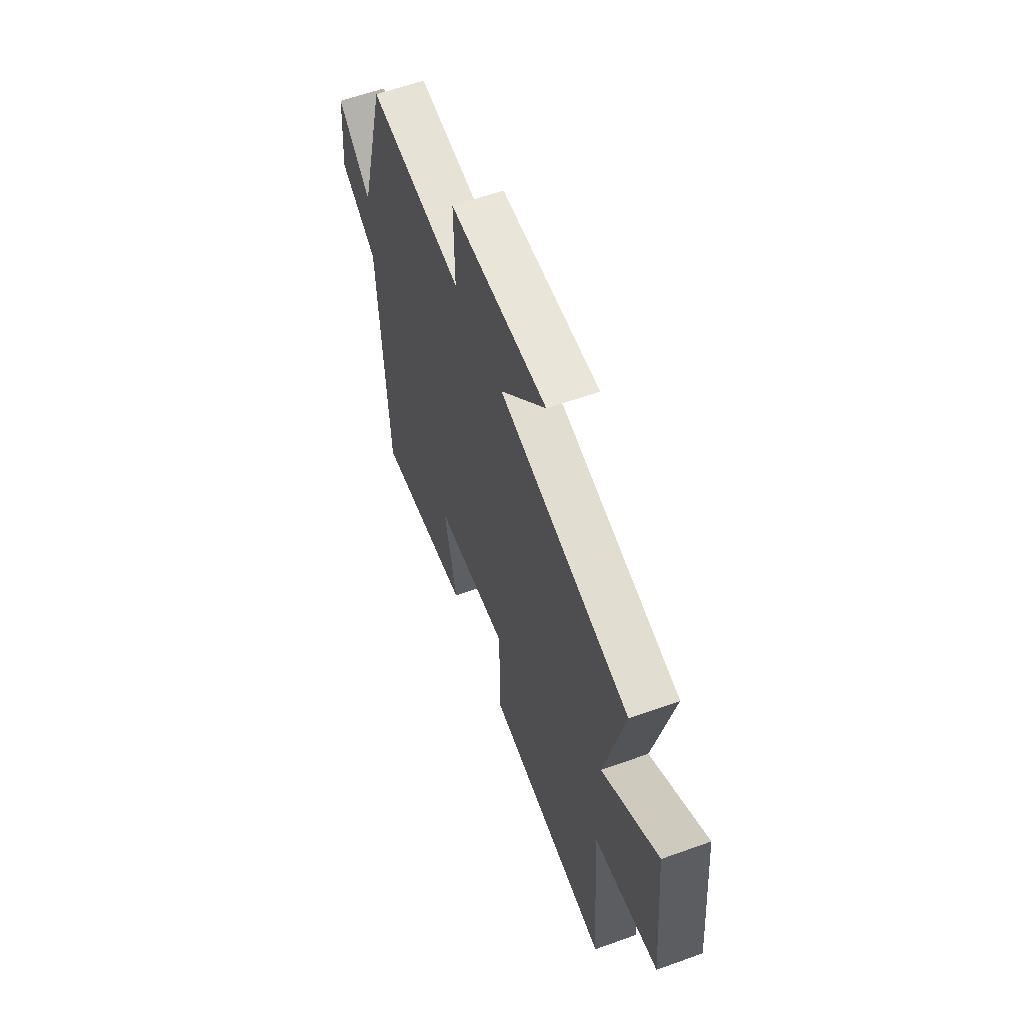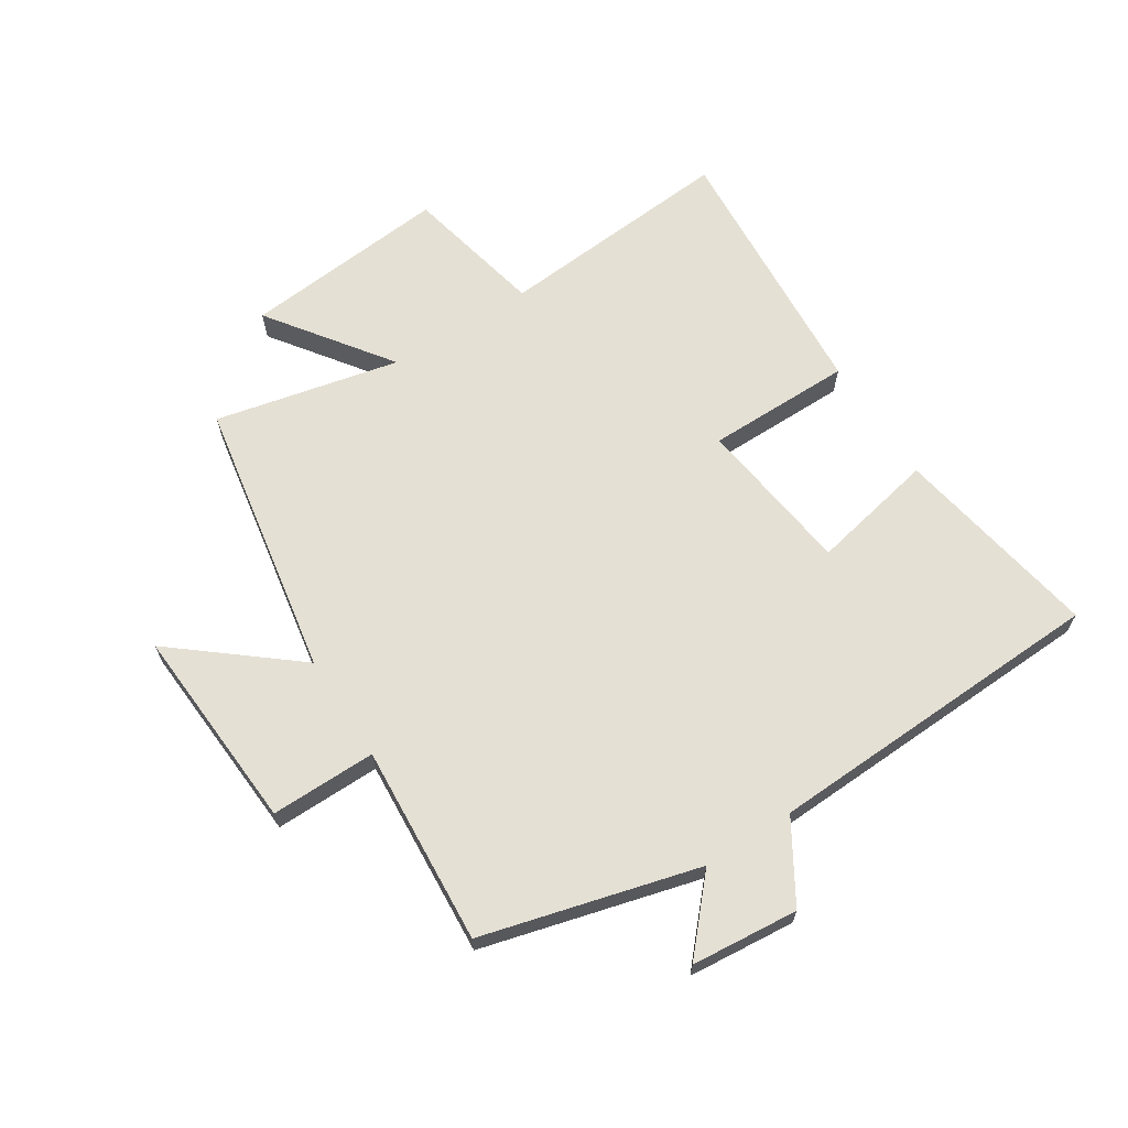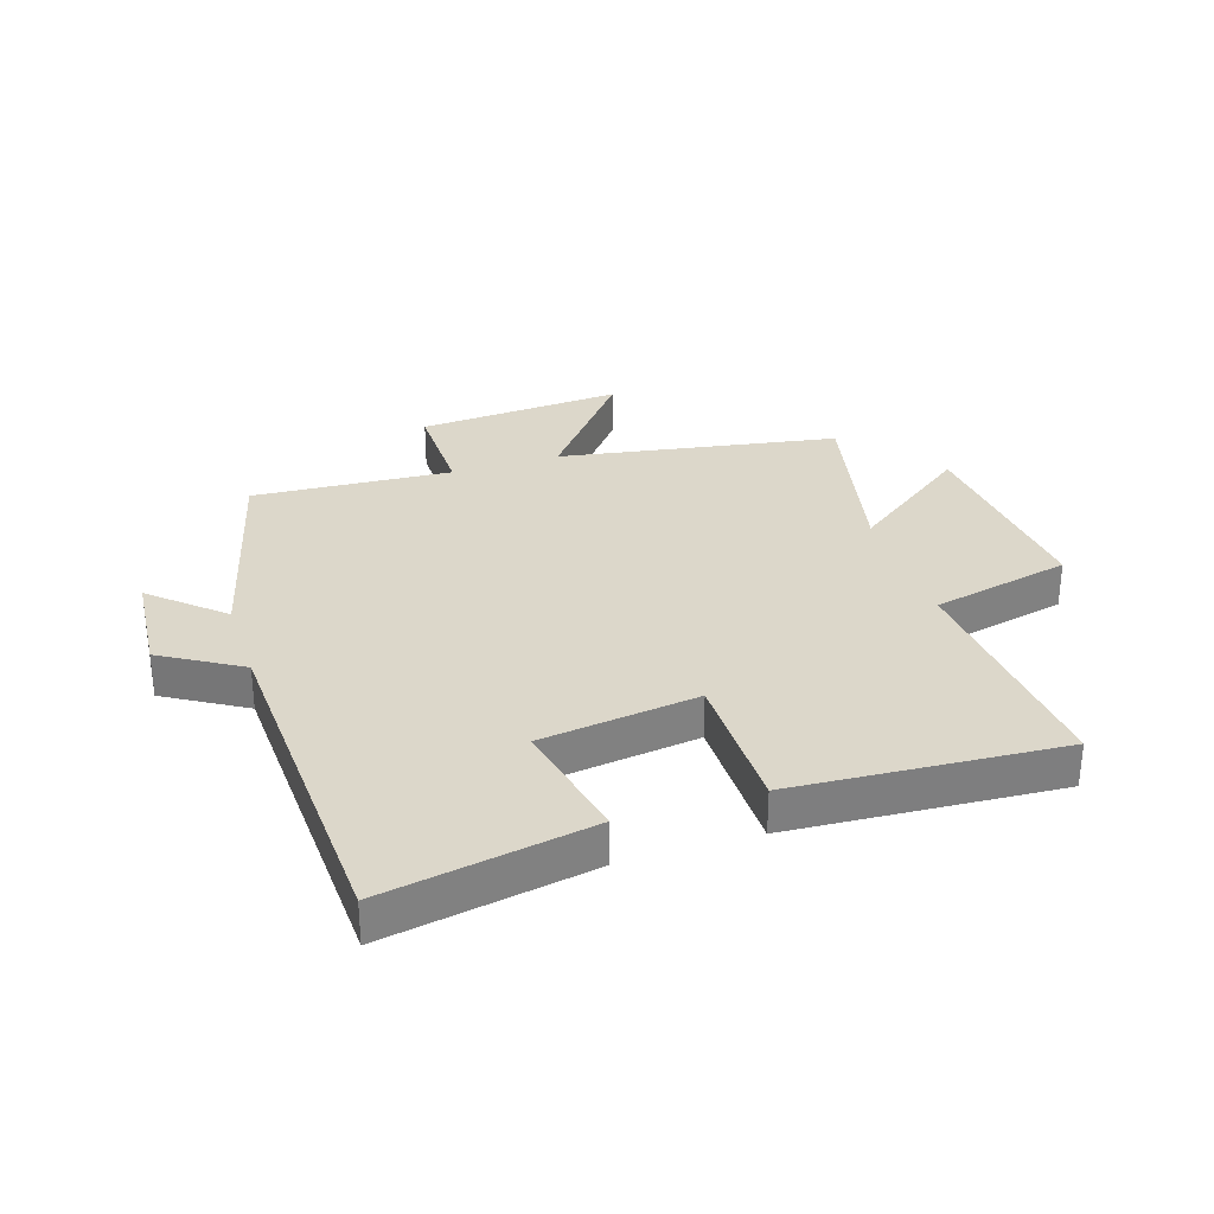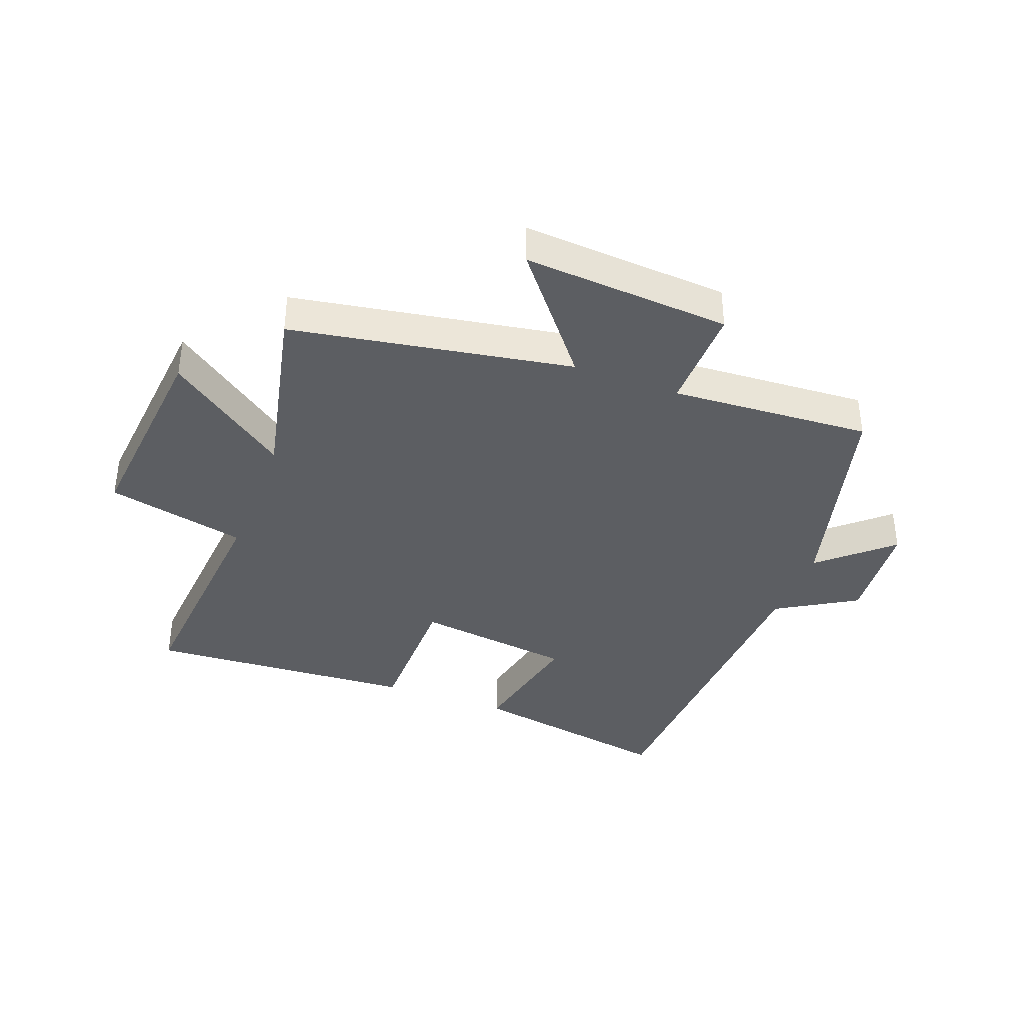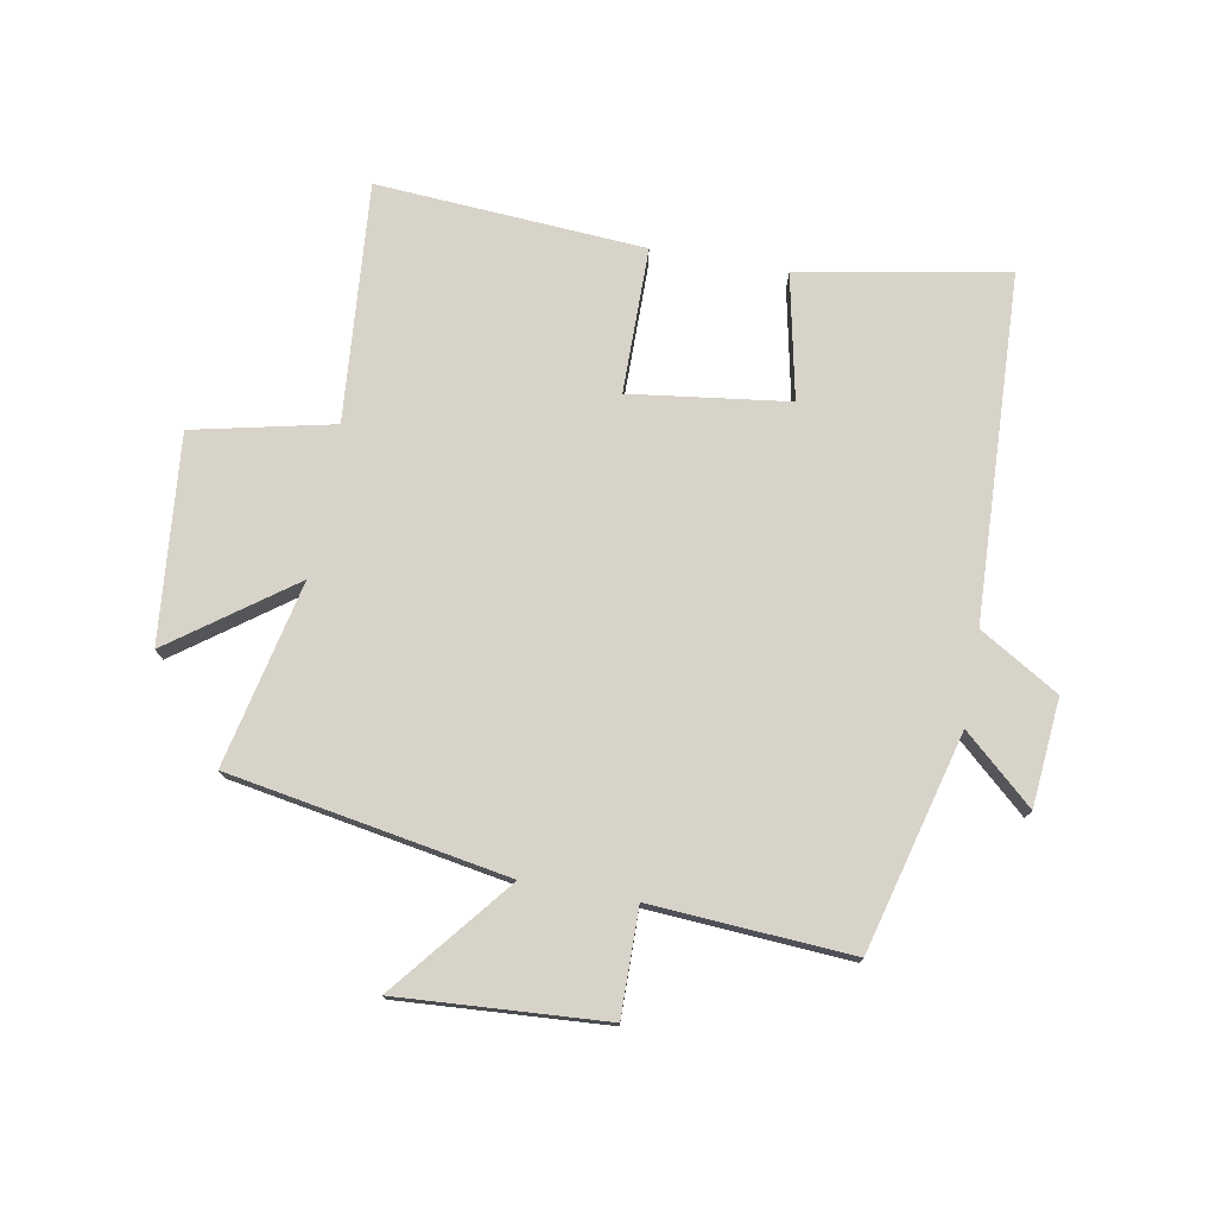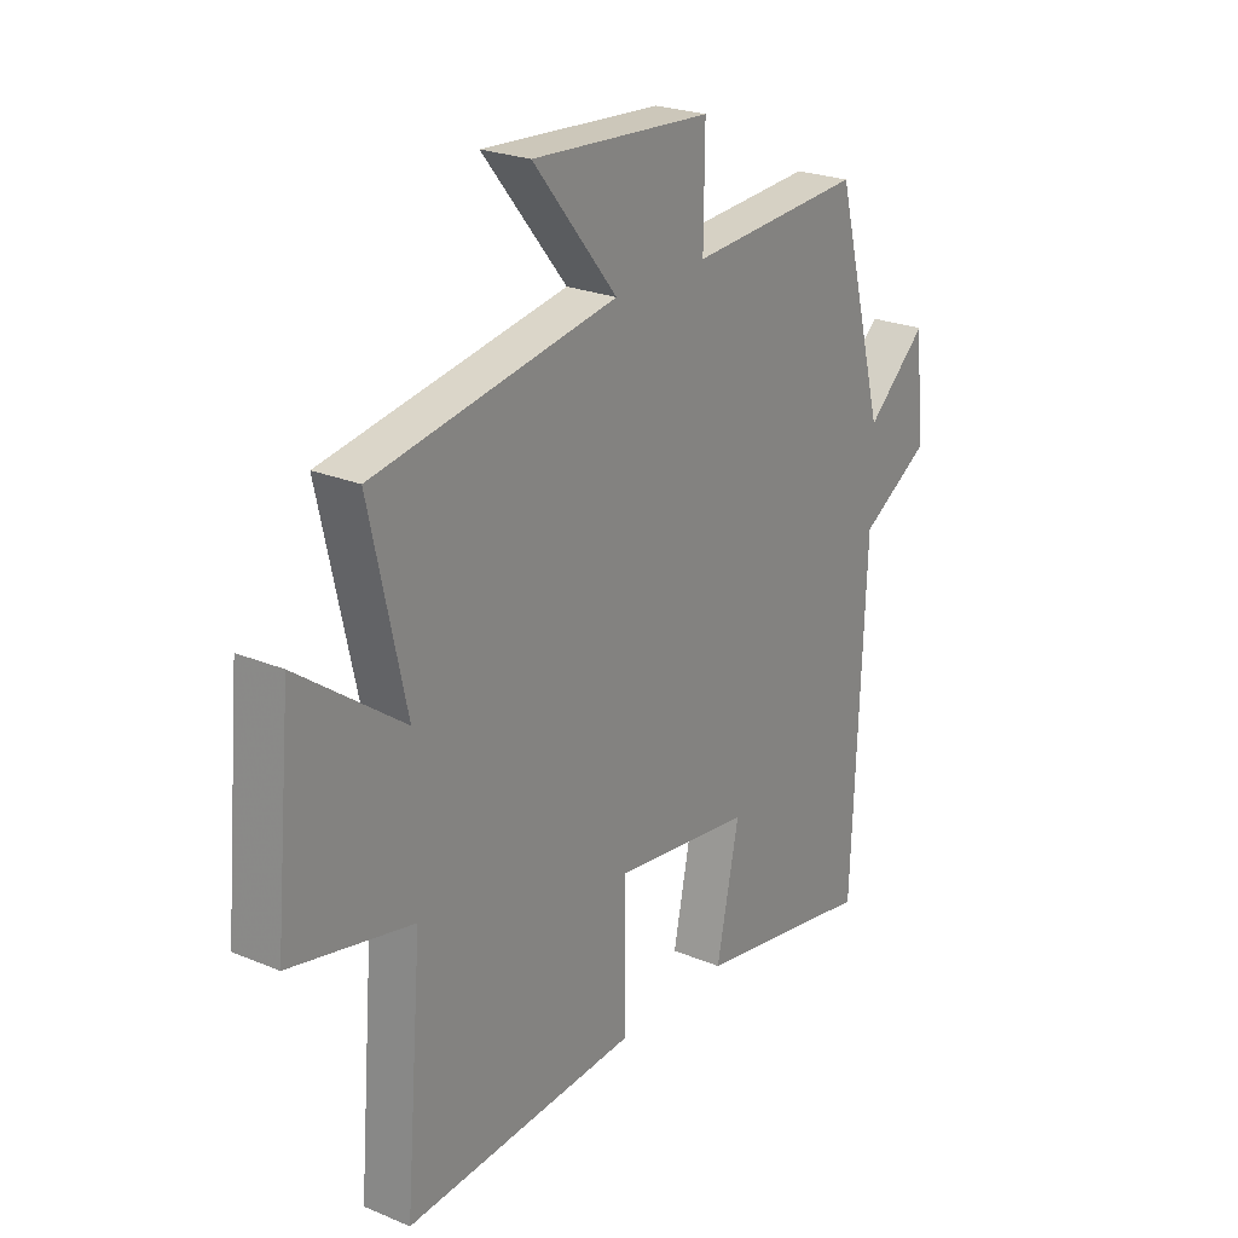
<metadata>
{"format":"obj","ext":"obj","renderer":"f3d","projection":"perspective","resolution":1024,"background":"white","views":[{"elev":60.3,"azim":-110.2,"up":"+Z"},{"elev":65.9,"azim":57.4,"up":"+Y"},{"elev":30.8,"azim":161.9,"up":"+Y"},{"elev":-38.1,"azim":-20.8,"up":"+Y"},{"elev":75.9,"azim":10.2,"up":"+Y"},{"elev":24.0,"azim":-55.2,"up":"+Z"}]}
</metadata>
<code>
v 0.405 0.07 0.522
v 0.5 0.07 0.164
v 0.615 0.07 0.267
v 0.631 0.07 0.089
v 0.5 0.07 0.01
v 0.476 0.07 -0.561
v 0.132 0.07 -0.5
v 0.175 0.07 -0.293
v -0.087 0.07 -0.259
v -0.088 0.07 -0.5
v -0.532 0.07 -0.53
v -0.5 0.07 -0.135
v -0.732 0.07 -0.084
v -0.7 0.07 0.258
v -0.5 0.07 0.113
v -0.568 0.07 0.419
v -0.106 0.07 0.5
v -0.266 0.07 0.697
v 0.076 0.07 0.675
v 0.074 0.07 0.5
v 0.405 0 0.522
v 0.5 0 0.164
v 0.615 0 0.267
v 0.631 0 0.089
v 0.5 0 0.01
v 0.476 0 -0.561
v 0.132 0 -0.5
v 0.175 0 -0.293
v -0.087 0 -0.259
v -0.088 0 -0.5
v -0.532 0 -0.53
v -0.5 0 -0.135
v -0.732 0 -0.084
v -0.7 0 0.258
v -0.5 0 0.113
v -0.568 0 0.419
v -0.106 0 0.5
v -0.266 0 0.697
v 0.076 0 0.675
v 0.074 0 0.5
f 17 18 19 20
f 15 16 17 20
f 15 20 1 2
f 12 13 14 15
f 12 15 2
f 9 10 11 12
f 8 9 12 2
f 5 6 7 8
f 5 8 2 3
f 3 4 5
f 40 39 38 37
f 40 37 36 35
f 22 21 40 35
f 35 34 33 32
f 22 35 32
f 32 31 30 29
f 22 32 29 28
f 28 27 26 25
f 23 22 28 25
f 25 24 23
f 1 21 22 2
f 2 22 23 3
f 3 23 24 4
f 4 24 25 5
f 5 25 26 6
f 6 26 27 7
f 7 27 28 8
f 8 28 29 9
f 9 29 30 10
f 10 30 31 11
f 11 31 32 12
f 12 32 33 13
f 13 33 34 14
f 14 34 35 15
f 15 35 36 16
f 16 36 37 17
f 17 37 38 18
f 18 38 39 19
f 19 39 40 20
f 20 40 21 1

</code>
